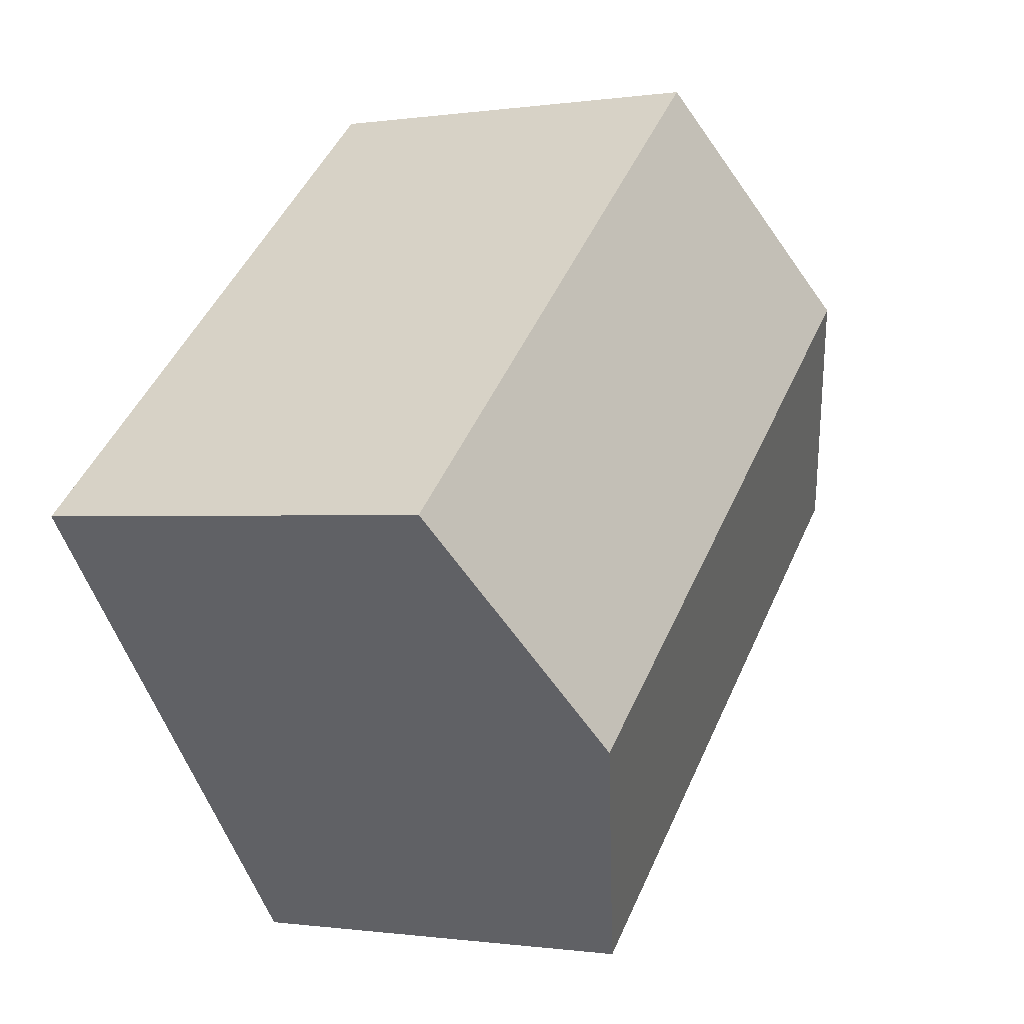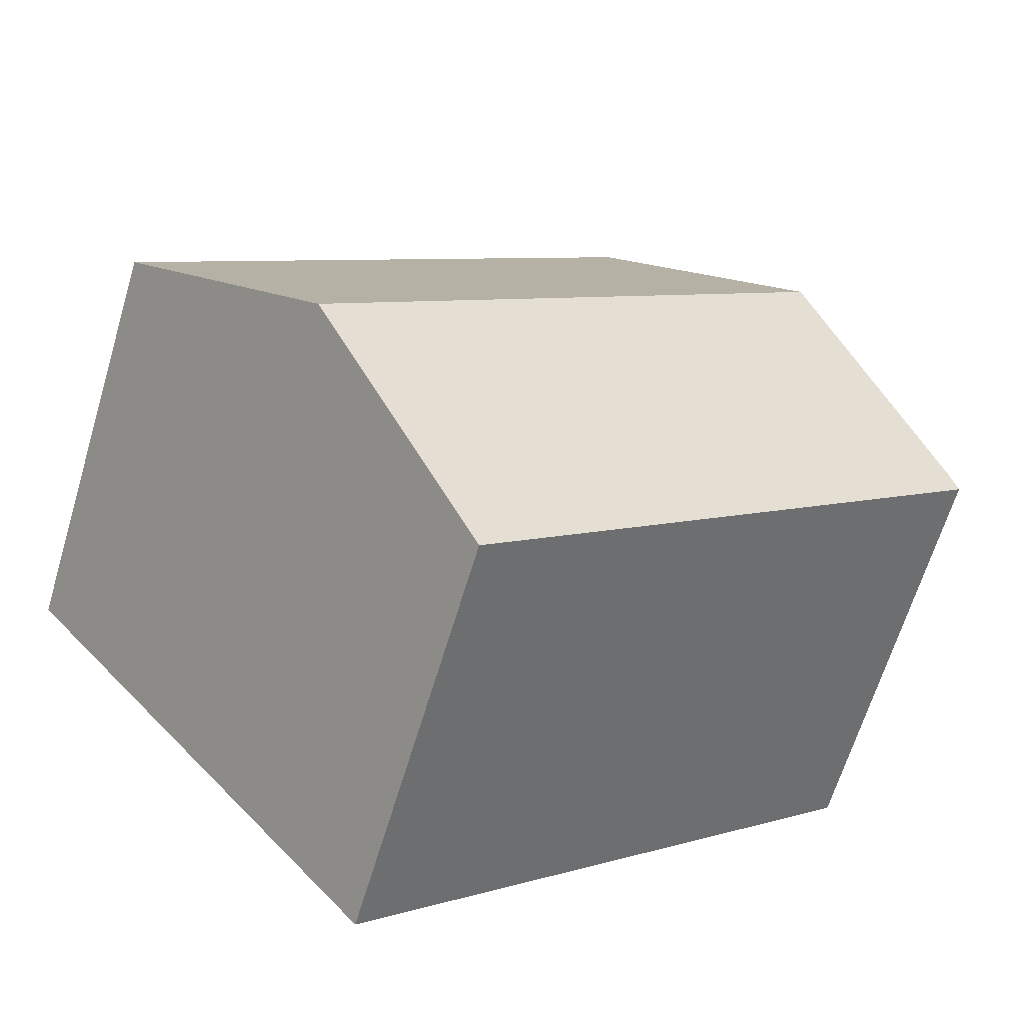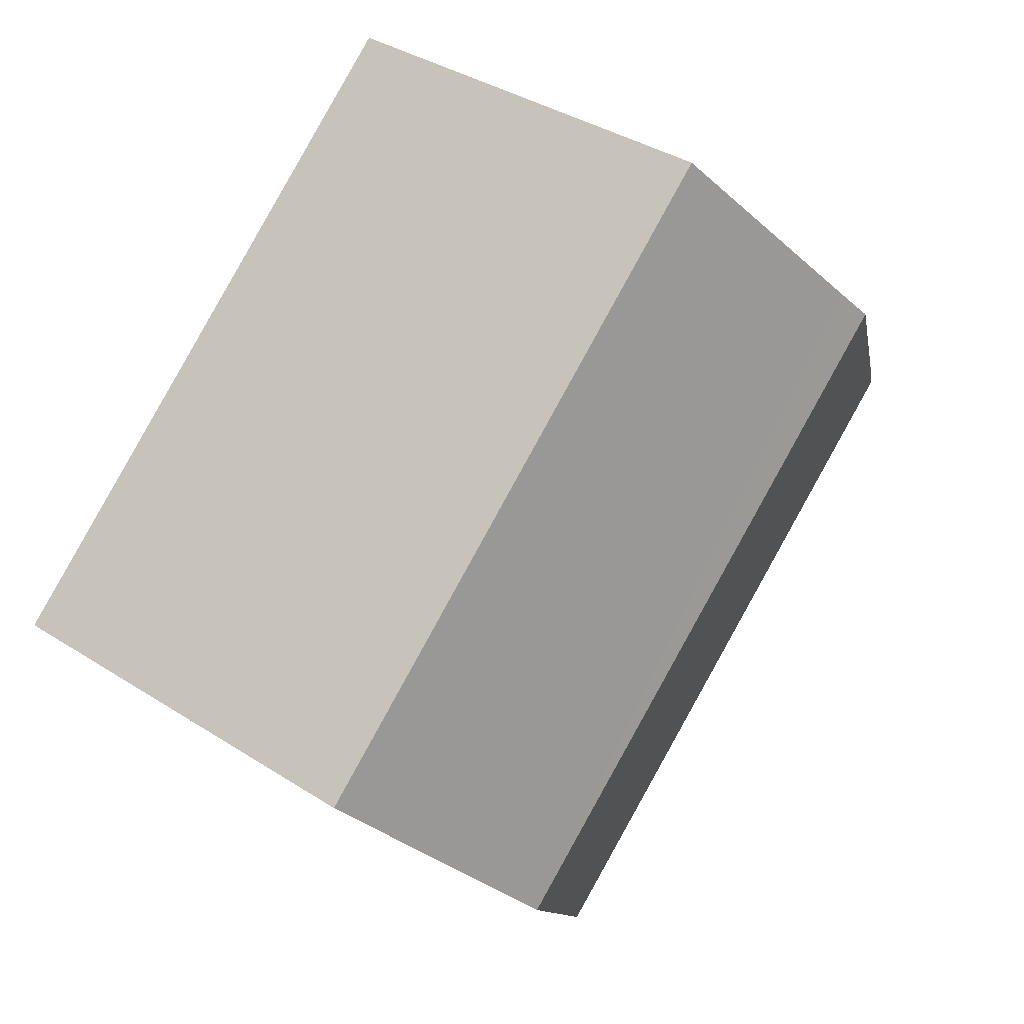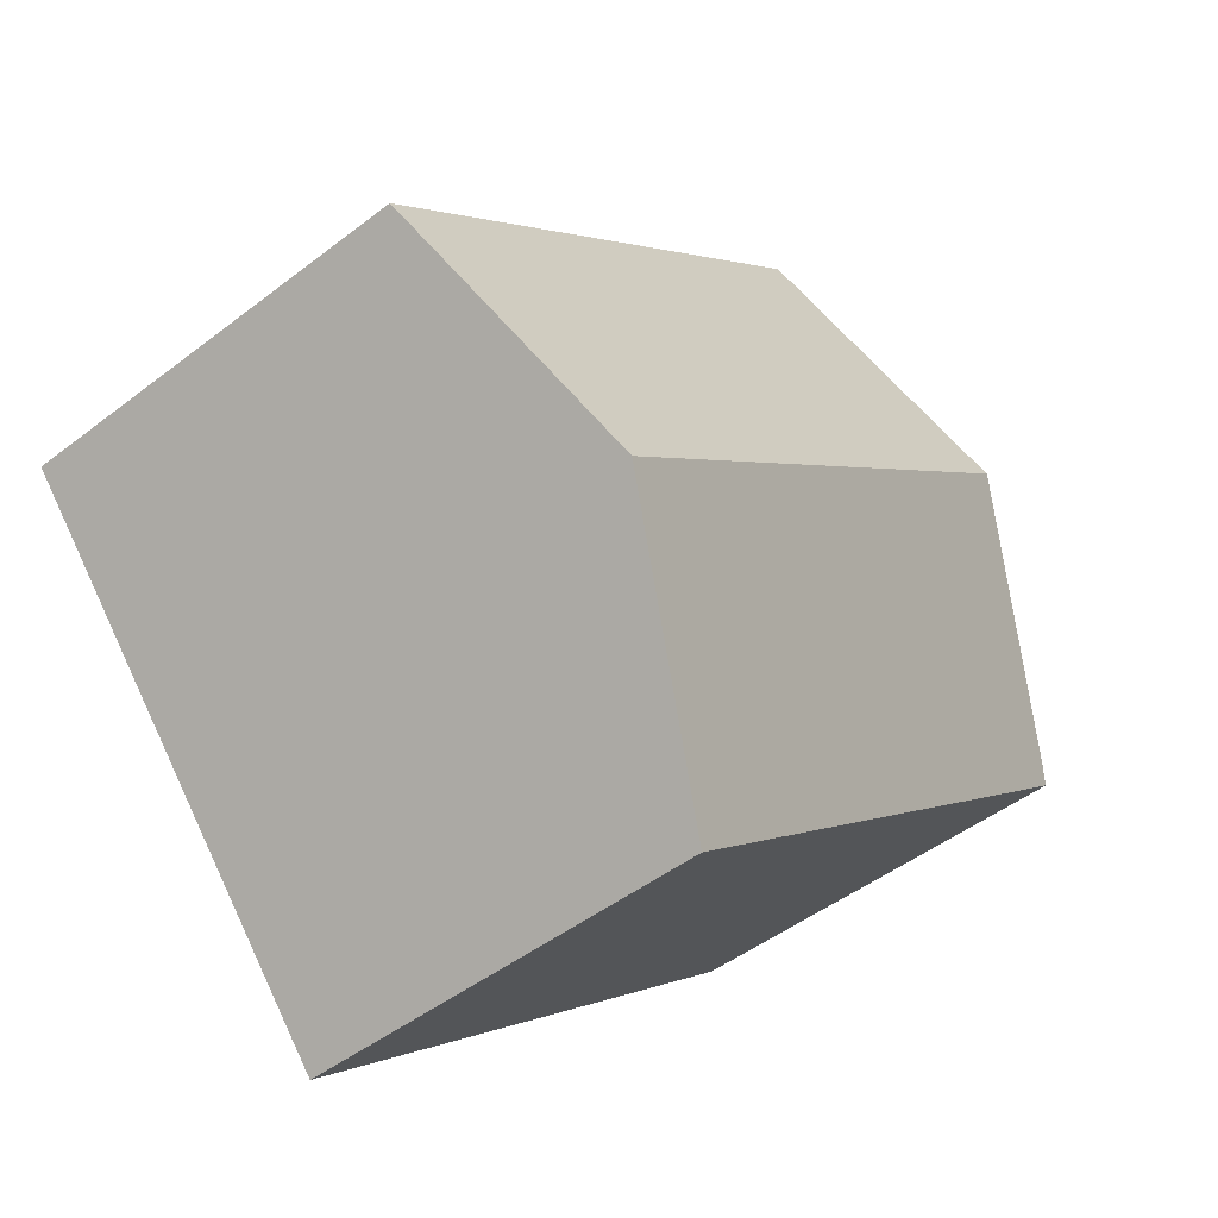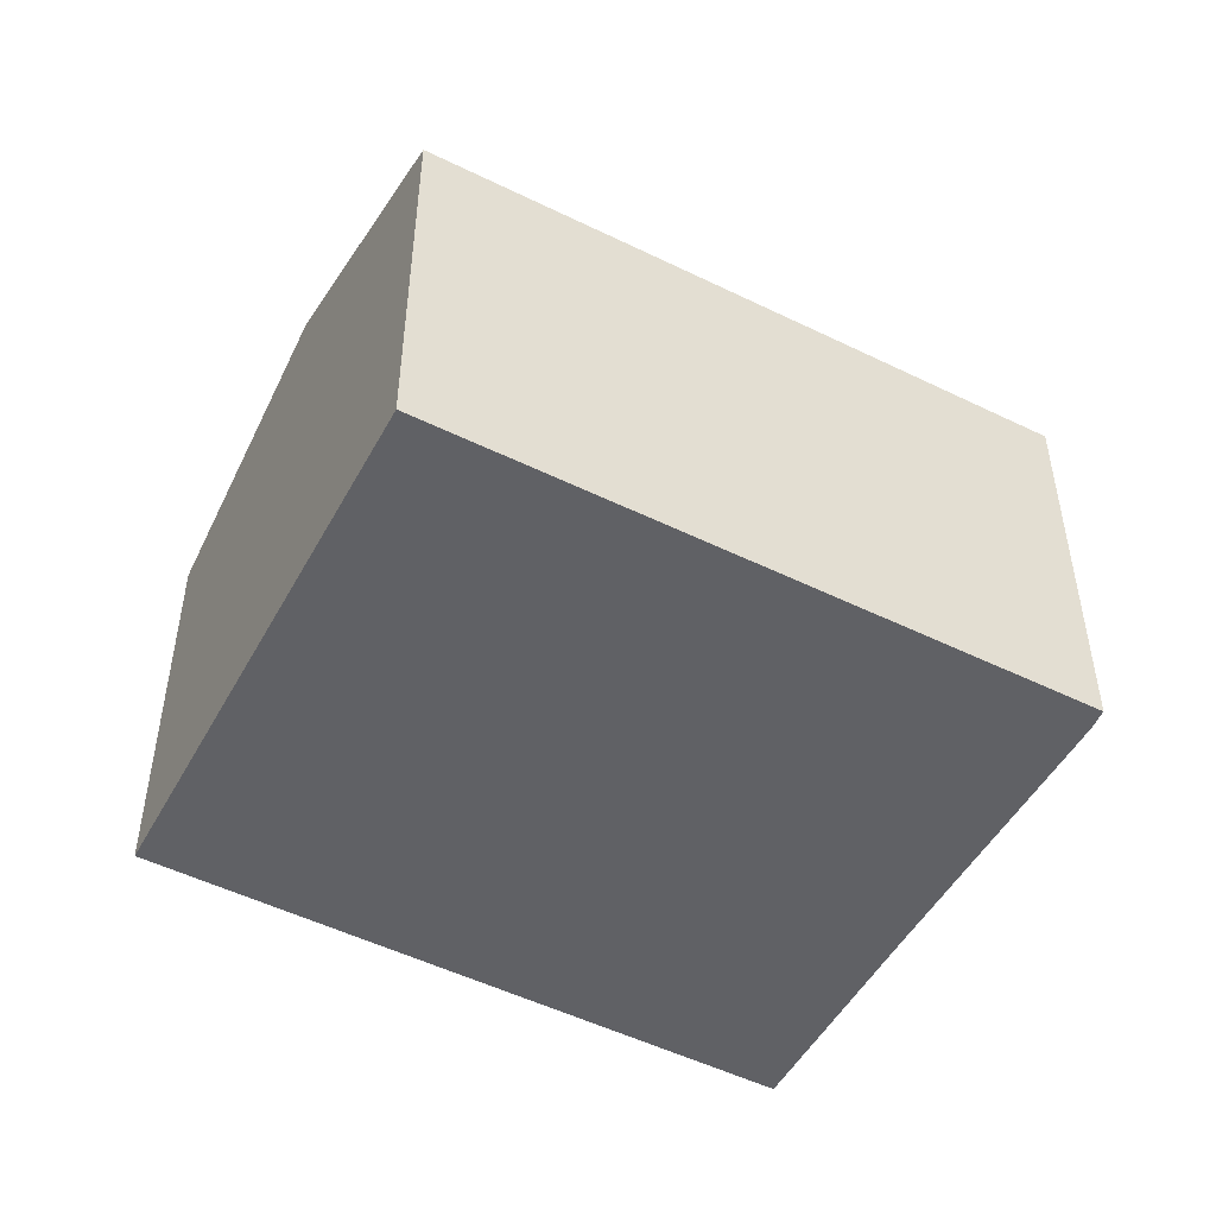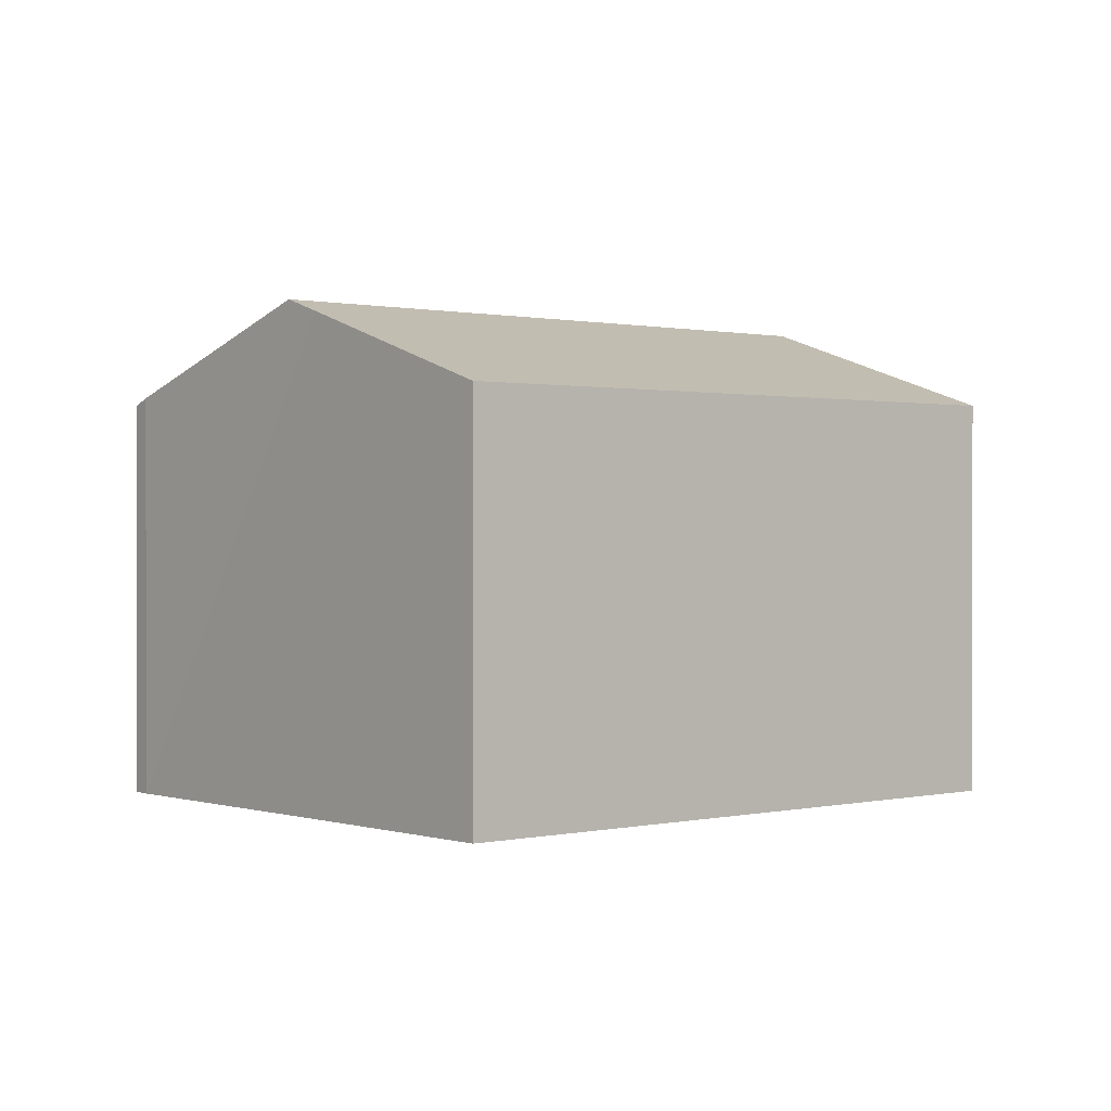
<metadata>
{"format":"obj","ext":"obj","renderer":"f3d","projection":"perspective","resolution":1024,"background":"white","views":[{"elev":-0.5,"azim":119.6,"up":"+Z"},{"elev":-65.0,"azim":163.3,"up":"+Z"},{"elev":36.8,"azim":129.9,"up":"+Z"},{"elev":-47.3,"azim":131.1,"up":"+Z"},{"elev":-50.3,"azim":-167.7,"up":"+Y"},{"elev":0.5,"azim":-0.0,"up":"+Y"}]}
</metadata>
<code>
v  14.5 10.31 -4.682
v  7.633 8.402 8.979
v  18.26 8.43 -0.23
v  4.401 10.02 5.16
v  3.807 10.31 4.471
v  0 8.415 5.153e-16
v  10.72 8.415 -9.169
v  0.262 8.559 0.364
v  10.72 5.614e-16 -9.169
v  0 0 0
v  0.262 -2.229e-17 0.364
v  4.401 -3.16e-16 5.16
v  7.633 -5.498e-16 8.979
v  3.807 -2.738e-16 4.471
v  18.26 1.408e-17 -0.23
v  14.5 2.867e-16 -4.682
g defaultobject
f 1 2 3
f 2 1 4
f 4 1 5
f 6 1 7
f 1 6 5
f 5 6 8
f 9 6 7
f 6 9 10
f 6 11 8
f 11 6 10
f 11 5 8
f 5 11 4
f 4 11 2
f 2 11 12
f 2 12 13
f 12 11 14
f 2 15 3
f 15 2 13
f 1 9 7
f 9 1 3
f 9 3 16
f 16 3 15
f 12 15 13
f 15 12 16
f 16 12 14
f 16 14 11
f 16 11 9
f 9 11 10

</code>
